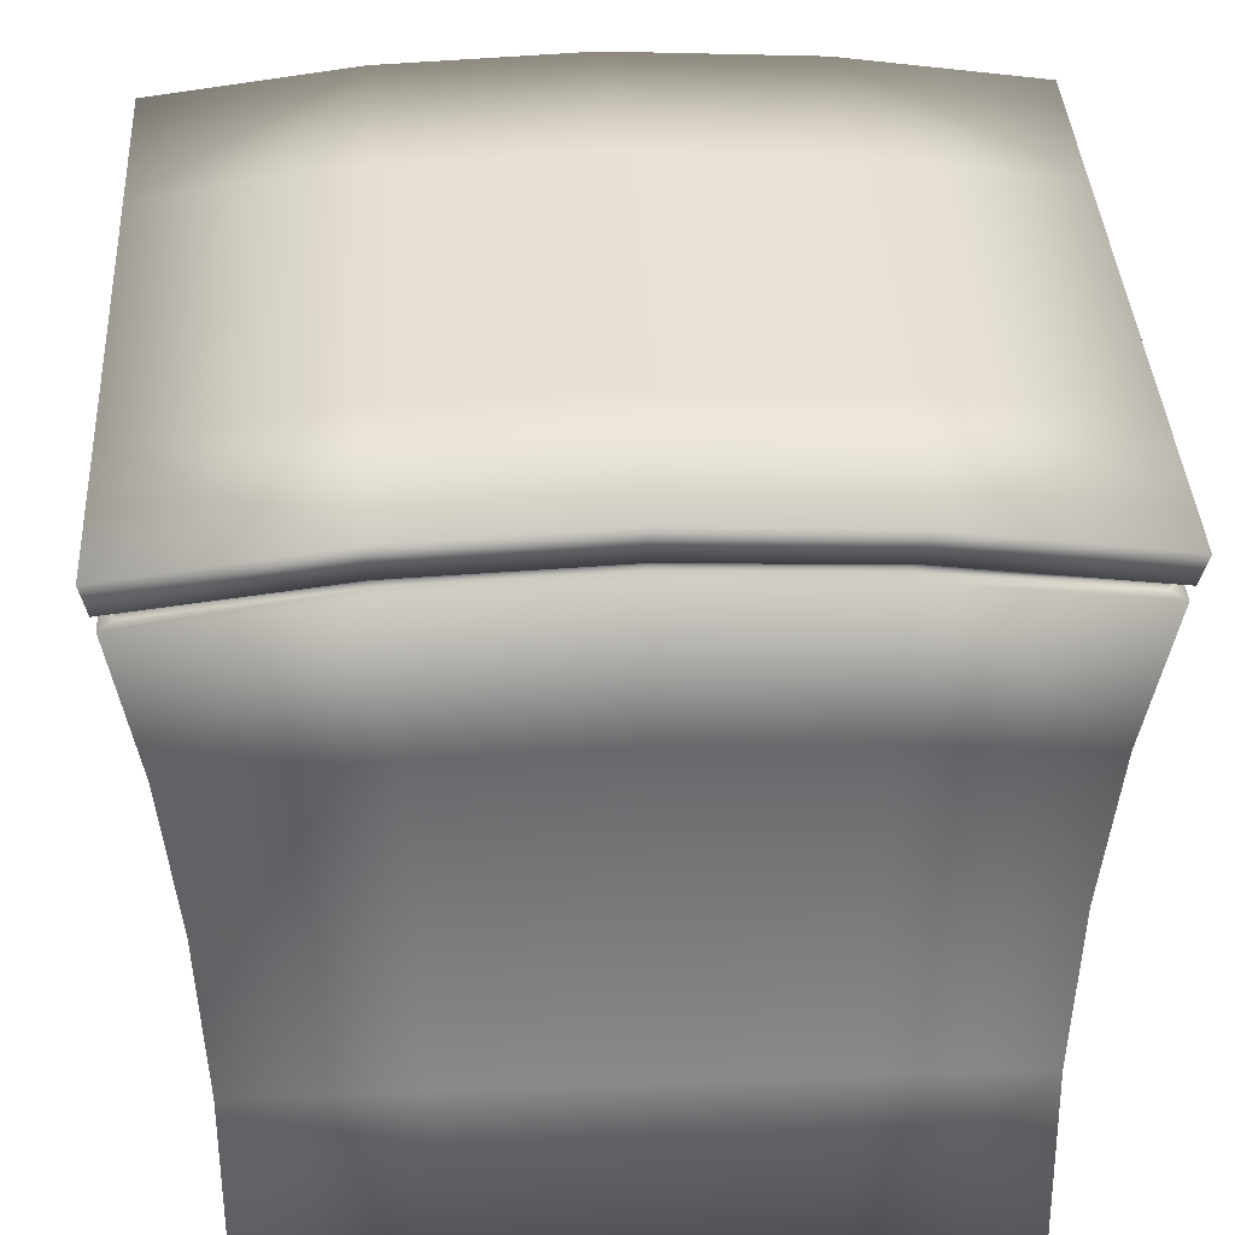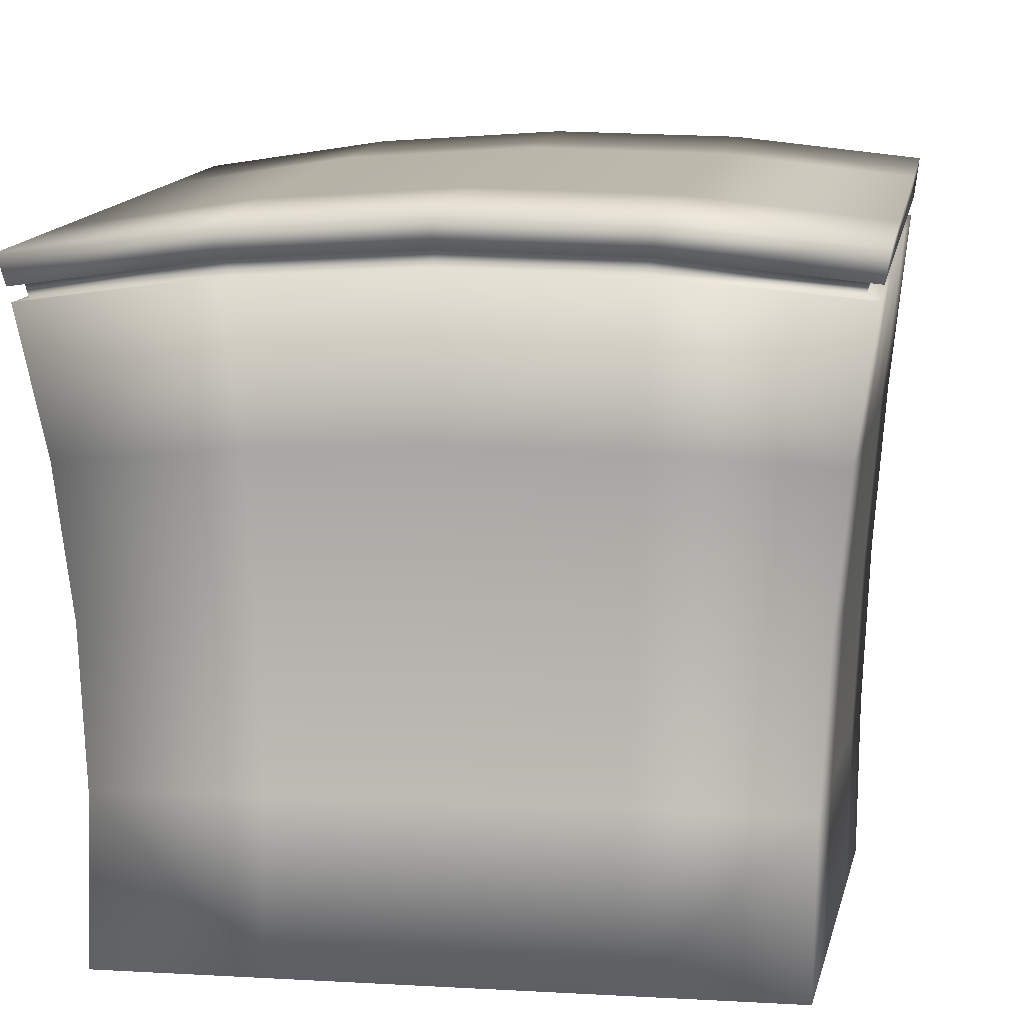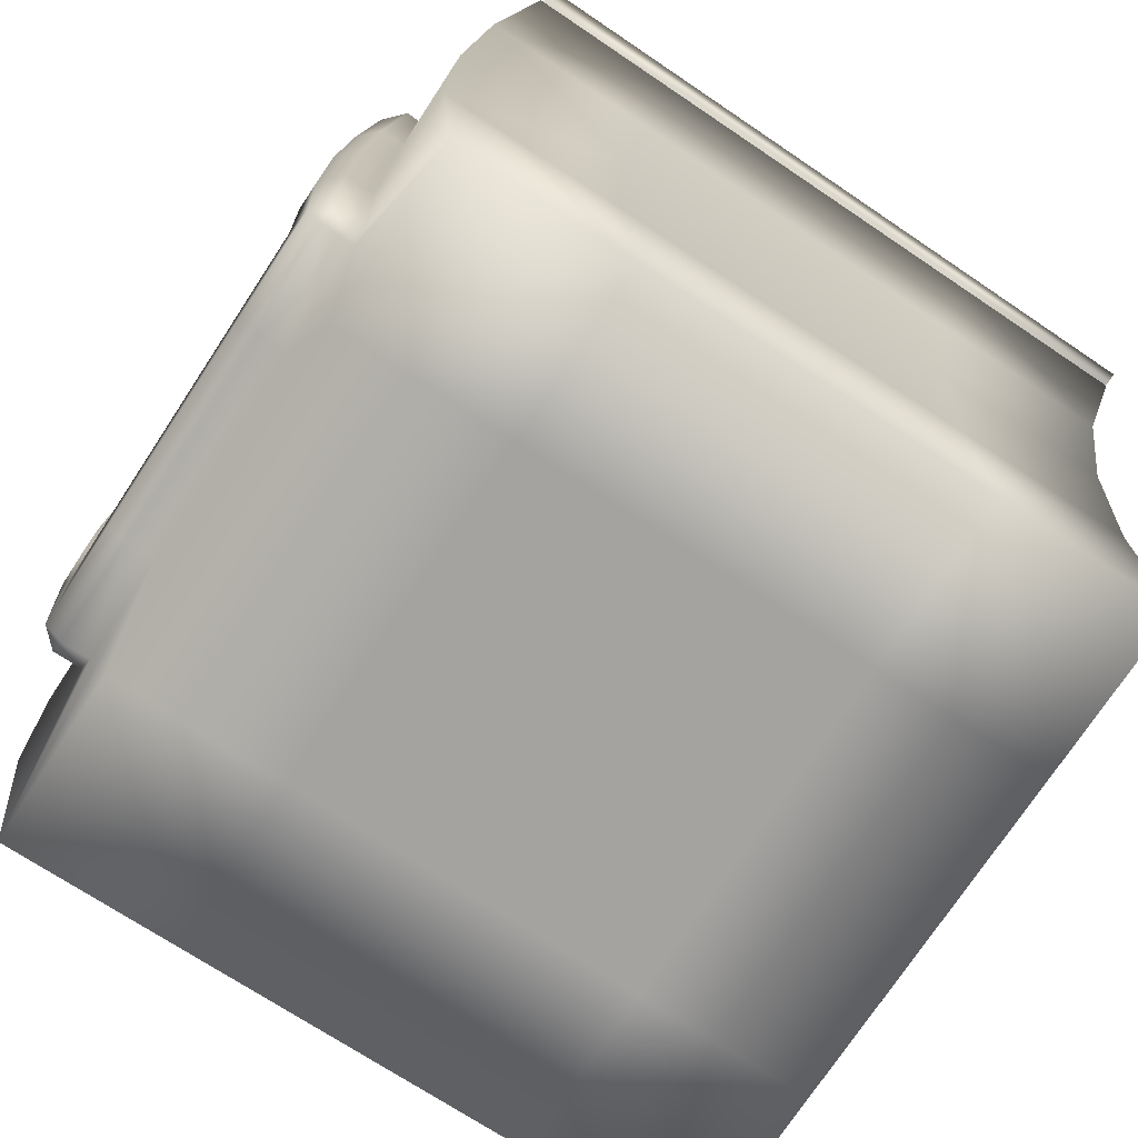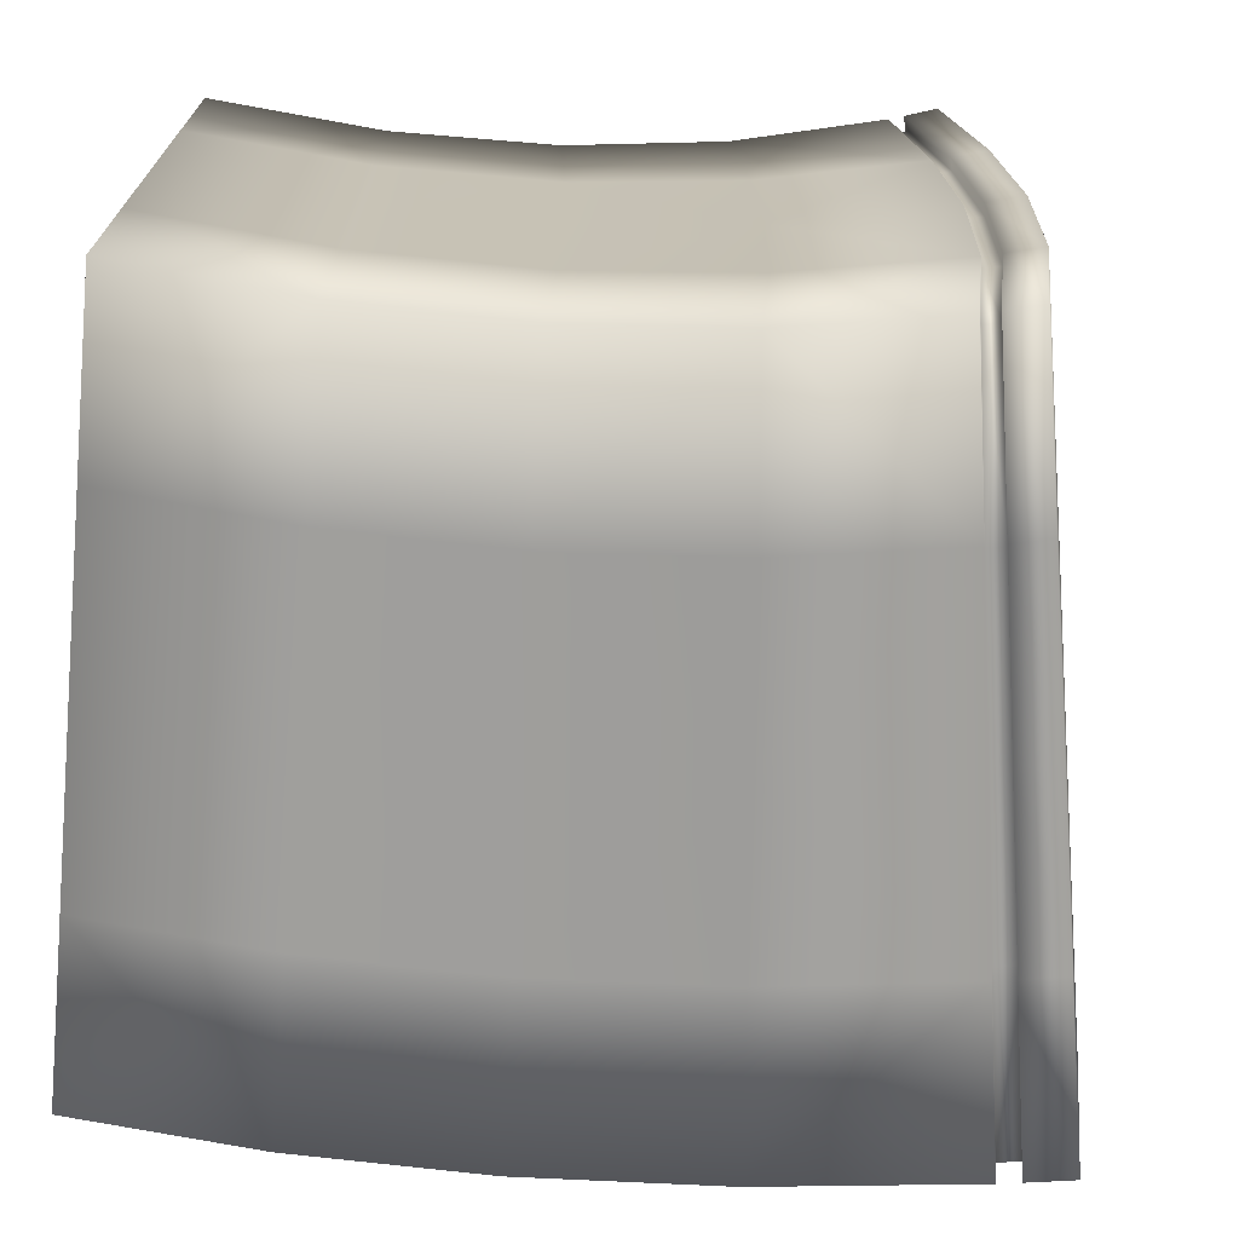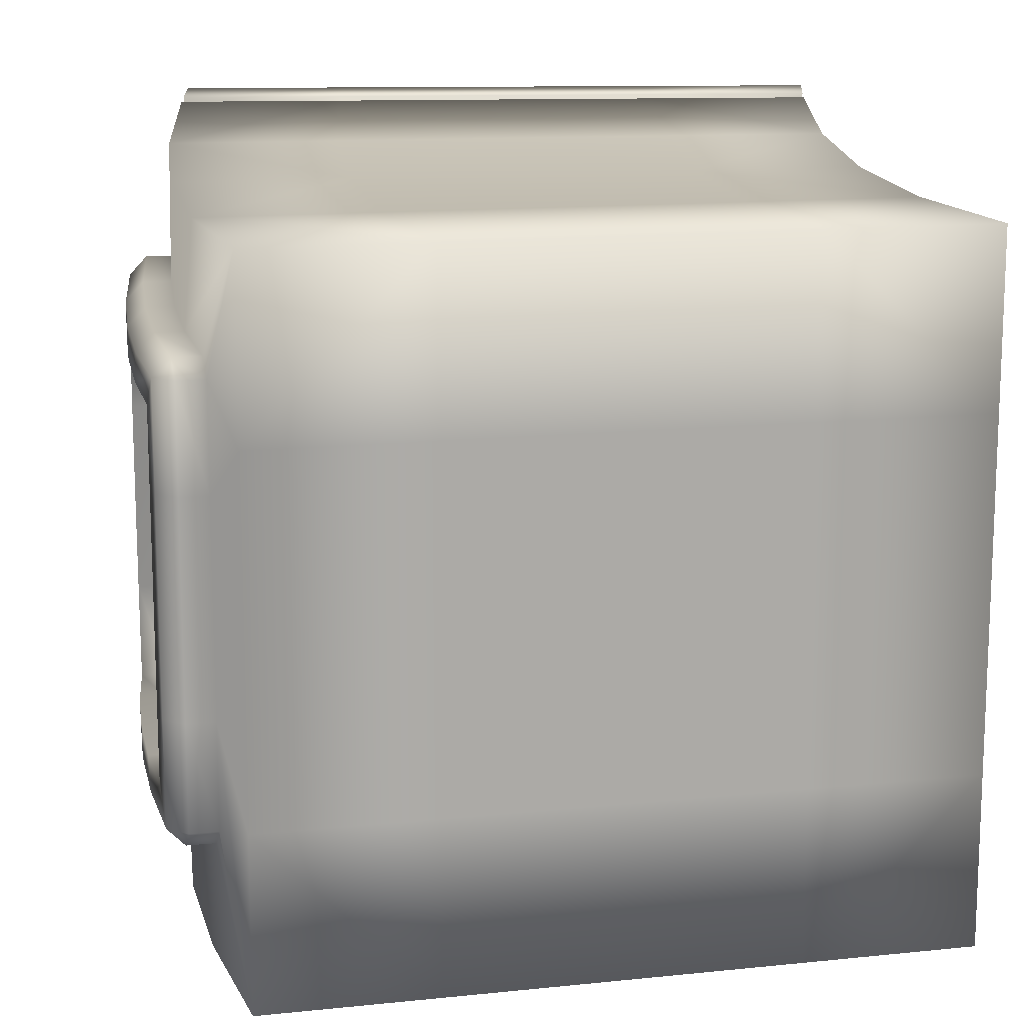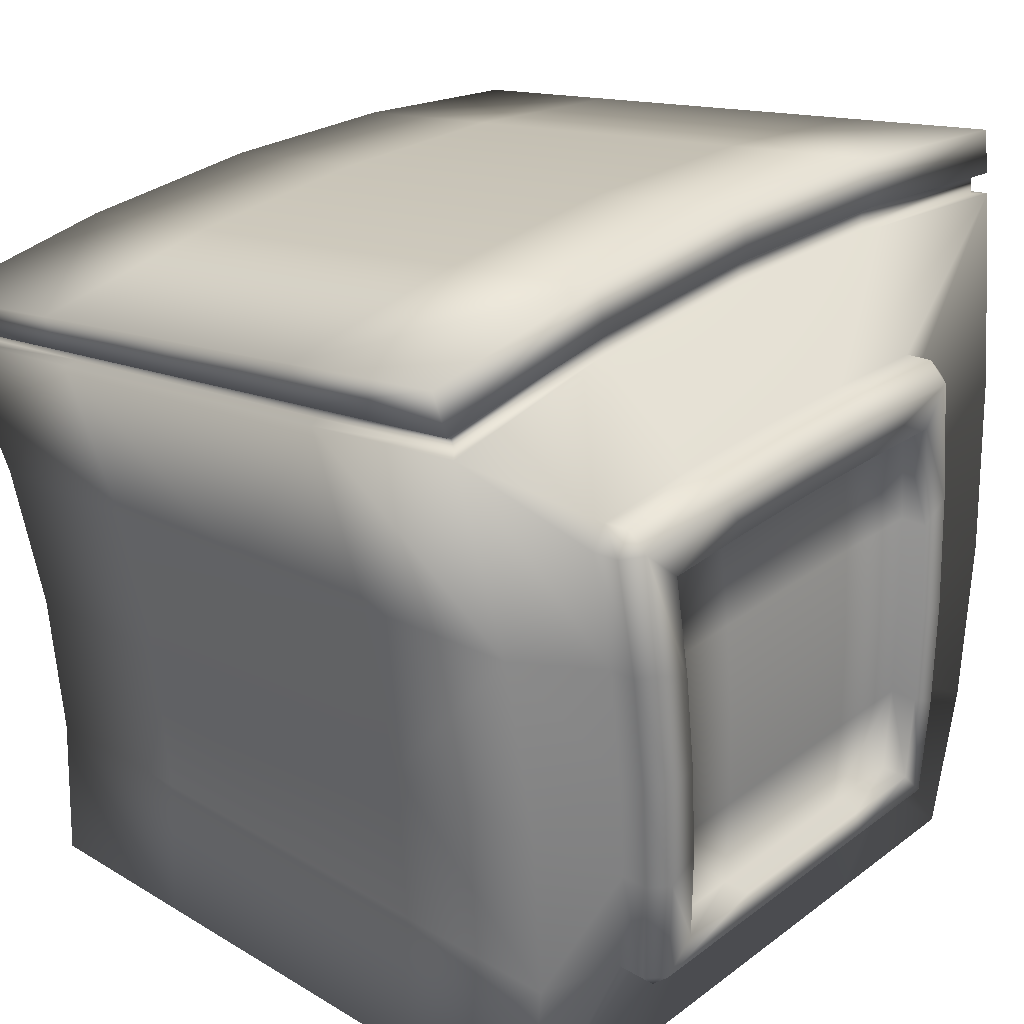
<metadata>
{"format":"obj","ext":"obj","renderer":"f3d","projection":"perspective","resolution":1024,"background":"white","views":[{"elev":29.6,"azim":86.7,"up":"+Y"},{"elev":4.4,"azim":100.8,"up":"+Y"},{"elev":-72.8,"azim":-33.2,"up":"+Y"},{"elev":-71.4,"azim":84.7,"up":"+Z"},{"elev":13.9,"azim":-13.1,"up":"+Z"},{"elev":28.6,"azim":-138.0,"up":"+Y"}]}
</metadata>
<code>
v  -17.55 -0 -8.776
v  -17.55 -0 -17.55
v  -8.776 -0 -17.55
v  -8.776 -0 -8.776
v  0 -0 -17.55
v  0 -0 -8.776
v  0 -0 -0
v  -8.776 -0 -0
v  -17.55 -0 -0
v  8.776 -0 -17.55
v  17.55 -0 -17.55
v  17.55 -0 -8.776
v  8.776 -0 -8.776
v  17.55 -0 -0
v  8.776 -0 -0
v  17.55 -0 8.776
v  17.55 -0 17.55
v  8.776 -0 17.55
v  8.776 -0 8.776
v  0 -0 17.55
v  0 -0 8.776
v  -8.776 -0 17.55
v  -17.55 -0 17.55
v  -17.55 -0 8.776
v  -8.776 -0 8.776
v  11.06 36.22 20.93
v  19.71 34.73 20.93
v  19.71 36.07 10.46
v  11.06 37.56 10.46
v  19.71 36.52 -0
v  11.06 38.01 -0
v  2.411 39.5 -0
v  2.411 39.05 10.46
v  2.411 37.7 20.93
v  19.71 36.07 -10.46
v  19.71 34.73 -20.93
v  11.06 36.22 -20.93
v  11.06 37.56 -10.46
v  2.411 37.7 -20.93
v  2.411 39.05 -10.46
v  -6.238 39.19 -20.93
v  -14.89 40.68 -20.93
v  -14.89 42.03 -10.46
v  -6.238 40.54 -10.46
v  -14.89 42.48 -0
v  -6.238 40.99 0
v  -14.89 42.03 10.46
v  -14.89 40.68 20.93
v  -6.238 39.19 20.93
v  -6.238 40.54 10.46
v  16.75 8.606 17.73
v  7.981 8.686 17.73
v  16.73 16.87 18.28
v  7.984 17.19 18.28
v  -0.7648 17.51 18.28
v  -0.7881 8.766 17.73
v  17.5 24.8 19.18
v  19.05 32.38 20.45
v  10.38 33.66 20.45
v  8.785 25.51 19.18
v  1.716 34.93 20.45
v  0.0699 26.23 19.18
v  -6.951 36.21 20.45
v  -15.62 37.49 20.45
v  -17.36 27.67 19.18
v  -8.645 26.95 19.18
v  -18.26 18.15 18.28
v  -9.514 17.83 18.28
v  -18.33 8.925 17.73
v  -9.558 8.845 17.73
v  16.75 8.606 -17.73
v  16.75 8.678 -8.867
v  16.73 16.87 -18.28
v  16.73 17.16 -9.138
v  16.73 17.26 -0
v  16.75 8.702 -0
v  17.5 24.8 -19.18
v  19.05 32.38 -20.45
v  19.05 33.54 -10.22
v  17.5 25.45 -9.591
v  19.05 33.92 -0
v  17.5 25.66 -0
v  19.05 33.54 10.22
v  17.5 25.45 9.591
v  16.73 17.16 9.138
v  16.75 8.678 8.867
v  -18.33 8.925 -17.73
v  -9.558 8.845 -17.73
v  -18.26 18.15 -18.28
v  -9.514 17.83 -18.28
v  -0.7648 17.51 -18.28
v  -0.7881 8.766 -17.73
v  -17.36 27.67 -19.18
v  -15.62 37.49 -20.45
v  -6.951 36.21 -20.45
v  -8.645 26.95 -19.18
v  1.716 34.93 -20.45
v  0.0699 26.23 -19.18
v  10.38 33.66 -20.45
v  8.785 25.51 -19.18
v  7.984 17.19 -18.28
v  7.981 8.686 -17.73
v  -19.2 8.627 4.619
v  -19.2 8.609 9.238
v  -19.29 13.47 9.358
v  -19.29 13.52 4.679
v  -19.15 18.46 9.529
v  -19.15 18.54 4.764
v  -19.15 18.57 -0
v  -19.29 13.53 -0
v  -19.2 8.633 0
v  -18.78 23.57 9.751
v  -18.19 28.81 10.02
v  -18.19 28.99 5.012
v  -18.78 23.7 4.876
v  -18.19 29.05 -0
v  -18.78 23.74 -0
v  -18.19 28.99 -5.012
v  -18.19 28.81 -10.02
v  -18.78 23.57 -9.751
v  -18.78 23.7 -4.876
v  -19.15 18.46 -9.529
v  -19.15 18.54 -4.764
v  -19.29 13.47 -9.358
v  -19.2 8.609 -9.238
v  -19.2 8.627 -4.619
v  -19.29 13.52 -4.679
v  -18.17 6 10.8
v  -18.17 6.012 5.399
v  -18.17 6.016 0
v  -18.17 6.012 -5.399
v  -18.17 6 -10.8
v  -17.04 30.41 12.9
v  -17.81 24.31 12.47
v  -18.26 18.36 12.13
v  -18.4 12.57 11.88
v  -18.23 6.926 11.72
v  -16.88 31.52 -11.97
v  -16.88 31.82 -5.987
v  -15.62 38.64 -10.22
v  -16.88 31.92 -0
v  -15.62 39.03 -0
v  -15.62 38.64 10.22
v  -16.88 31.82 5.987
v  -16.88 31.52 11.97
v  -18.23 6.926 -11.72
v  -18.4 12.57 -11.88
v  -18.26 18.36 -12.13
v  -17.81 24.31 -12.47
v  -17.04 30.41 -12.9
v  -19.61 6.006 10.8
v  -19.61 6.018 5.399
v  -19.61 6.022 0
v  -19.61 6.018 -5.399
v  -19.61 6.006 -10.8
v  -18.47 30.55 12.9
v  -19.24 24.4 12.47
v  -19.7 18.42 12.13
v  -19.84 12.59 11.88
v  -19.67 6.934 11.72
v  -18.31 31.66 -11.97
v  -18.31 31.96 -5.987
v  -18.31 32.06 -0
v  -18.31 31.96 5.987
v  -18.31 31.66 11.97
v  -19.67 6.934 -11.72
v  -19.84 12.59 -11.88
v  -19.7 18.42 -12.13
v  -19.24 24.4 -12.47
v  -18.47 30.55 -12.9
v  -20.57 6.943 -10.81
v  -20.57 6.943 10.81
v  -19.36 30.7 11.9
v  -19.36 30.7 -11.9
v  -20.57 6.959 -5.407
v  -20.57 6.965 -0
v  -20.57 6.959 5.407
v  -20.74 12.62 10.96
v  -20.6 18.47 11.19
v  -20.14 24.5 11.5
v  -19.36 30.98 5.95
v  -19.36 31.07 -0
v  -19.36 30.98 -5.95
v  -20.14 24.5 -11.5
v  -20.6 18.47 -11.19
v  -20.74 12.62 -10.96
v  -20.65 8.621 9.238
v  -20.65 8.639 4.619
v  -20.65 8.646 -0
v  -20.65 8.639 -4.619
v  -20.65 8.621 -9.238
v  -19.63 28.93 10.02
v  -20.23 23.66 9.751
v  -20.6 18.51 9.529
v  -20.74 13.5 9.358
v  -19.63 28.93 -10.02
v  -19.63 29.11 -5.012
v  -19.63 29.17 -0
v  -19.63 29.11 5.012
v  -20.74 13.5 -9.358
v  -20.6 18.51 -9.529
v  -20.23 23.66 -9.751
v  18.68 33.34 19.91
v  10.3 34.63 19.91
v  10.09 33.8 19.77
v  18.47 32.57 19.77
v  1.931 35.93 19.91
v  1.716 35.04 19.77
v  -15.04 37.51 19.77
v  -6.662 36.27 19.77
v  -6.442 37.23 19.91
v  -14.81 38.53 19.91
v  18.68 33.34 -19.91
v  18.68 34.47 -9.956
v  18.47 33.65 -9.883
v  18.47 32.57 -19.77
v  18.68 34.85 -0
v  18.47 34.01 -0
v  18.47 33.65 9.883
v  18.68 34.47 9.956
v  -14.81 38.53 -19.91
v  -6.442 37.23 -19.91
v  -6.662 36.27 -19.77
v  -15.04 37.51 -19.77
v  1.931 35.93 -19.91
v  1.716 35.04 -19.77
v  10.09 33.8 -19.77
v  10.3 34.63 -19.91
v  -14.81 39.67 9.956
v  -15.04 38.58 9.883
v  -14.81 40.05 0
v  -15.04 38.94 -0
v  -15.04 38.58 -9.883
v  -14.81 39.67 -9.956
v  1.931 35.83 20.6
v  10.59 34.48 20.6
v  -15.39 38.51 20.6
v  -6.731 37.17 20.6
v  19.25 33.14 20.6
v  19.25 34.76 -0
v  19.25 34.36 -10.3
v  19.25 34.36 10.3
v  19.25 33.14 -20.6
v  1.931 35.83 -20.6
v  -6.731 37.17 -20.6
v  10.59 34.48 -20.6
v  -15.39 38.51 -20.6
v  -15.39 40.14 -0
v  -15.39 39.73 10.3
v  -15.39 39.73 -10.3
o Box004
g Box004
f 1 2 3 4
f 3 5 6 4
f 6 7 8 4
f 8 9 1 4
f 10 11 12 13
f 12 14 15 13
f 15 7 6 13
f 6 5 10 13
f 16 17 18 19
f 18 20 21 19
f 21 7 15 19
f 15 14 16 19
f 22 23 24 25
f 24 9 8 25
f 8 7 21 25
f 21 20 22 25
f 26 27 28 29
f 28 30 31 29
f 31 32 33 29
f 33 34 26 29
f 35 36 37 38
f 37 39 40 38
f 40 32 31 38
f 31 30 35 38
f 41 42 43 44
f 43 45 46 44
f 46 32 40 44
f 40 39 41 44
f 47 48 49 50
f 49 34 33 50
f 33 32 46 50
f 46 45 47 50
f 18 17 51 52
f 51 53 54 52
f 54 55 56 52
f 56 20 18 52
f 57 58 59 60
f 59 61 62 60
f 62 55 54 60
f 54 53 57 60
f 63 64 65 66
f 65 67 68 66
f 68 55 62 66
f 62 61 63 66
f 69 23 22 70
f 22 20 56 70
f 56 55 68 70
f 68 67 69 70
f 12 11 71 72
f 71 73 74 72
f 74 75 76 72
f 76 14 12 72
f 77 78 79 80
f 79 81 82 80
f 82 75 74 80
f 74 73 77 80
f 83 58 57 84
f 57 53 85 84
f 85 75 82 84
f 82 81 83 84
f 51 17 16 86
f 16 14 76 86
f 76 75 85 86
f 85 53 51 86
f 3 2 87 88
f 87 89 90 88
f 90 91 92 88
f 92 5 3 88
f 93 94 95 96
f 95 97 98 96
f 98 91 90 96
f 90 89 93 96
f 99 78 77 100
f 77 73 101 100
f 101 91 98 100
f 98 97 99 100
f 71 11 10 102
f 10 5 92 102
f 92 91 101 102
f 101 73 71 102
f 103 104 105 106
f 105 107 108 106
f 108 109 110 106
f 110 111 103 106
f 112 113 114 115
f 114 116 117 115
f 117 109 108 115
f 108 107 112 115
f 118 119 120 121
f 120 122 123 121
f 123 109 117 121
f 117 116 118 121
f 124 125 126 127
f 126 111 110 127
f 110 109 123 127
f 123 122 124 127
f 128 129 24 23
f 129 130 9 24
f 2 1 131 132
f 1 9 130 131
f 133 134 65 64
f 134 135 67 65
f 23 69 136 137
f 69 67 135 136
f 138 139 140 94
f 139 141 142 140
f 64 143 144 145
f 143 142 141 144
f 146 147 87 2
f 147 148 89 87
f 94 93 149 150
f 93 89 148 149
f 151 152 129 128
f 152 153 130 129
f 132 131 154 155
f 131 130 153 154
f 156 157 134 133
f 157 158 135 134
f 137 136 159 160
f 136 135 158 159
f 161 162 139 138
f 162 163 141 139
f 145 144 164 165
f 144 141 163 164
f 166 167 147 146
f 167 168 148 147
f 150 149 169 170
f 149 148 168 169
f 2 132 146
f 23 137 128
f 64 145 133
f 94 150 138
f 166 155 171
f 151 160 172
f 156 165 173
f 161 170 174
f 155 154 175 171
f 154 153 176 175
f 152 151 172 177
f 177 176 153 152
f 160 159 178 172
f 159 158 179 178
f 157 156 173 180
f 180 179 158 157
f 165 164 181 173
f 164 163 182 181
f 162 161 174 183
f 183 182 163 162
f 170 169 184 174
f 169 168 185 184
f 167 166 171 186
f 186 185 168 167
f 155 166 146 132
f 160 151 128 137
f 165 156 133 145
f 170 161 138 150
f 187 188 177 172
f 188 189 176 177
f 171 175 190 191
f 175 176 189 190
f 192 193 180 173
f 193 194 179 180
f 172 178 195 187
f 178 179 194 195
f 196 197 183 174
f 197 198 182 183
f 173 181 199 192
f 181 182 198 199
f 191 200 186 171
f 200 201 185 186
f 174 184 202 196
f 184 185 201 202
f 104 103 188 187
f 103 111 189 188
f 191 190 126 125
f 190 189 111 126
f 113 112 193 192
f 112 107 194 193
f 187 195 105 104
f 195 194 107 105
f 119 118 197 196
f 118 116 198 197
f 192 199 114 113
f 199 198 116 114
f 125 124 200 191
f 124 122 201 200
f 196 202 120 119
f 202 201 122 120
f 203 204 205 206
f 204 207 208 205
f 209 210 211 212
f 210 208 207 211
f 213 214 215 216
f 214 217 218 215
f 206 219 220 203
f 219 218 217 220
f 221 222 223 224
f 222 225 226 223
f 216 227 228 213
f 227 226 225 228
f 212 229 230 209
f 229 231 232 230
f 224 233 234 221
f 233 232 231 234
f 26 34 235 236
f 237 238 49 48
f 238 235 34 49
f 236 239 27 26
f 35 30 240 241
f 239 242 28 27
f 242 240 30 28
f 241 243 36 35
f 41 39 244 245
f 243 246 37 36
f 246 244 39 37
f 245 247 42 41
f 47 45 248 249
f 247 250 43 42
f 250 248 45 43
f 249 237 48 47
f 206 205 59 58
f 205 208 61 59
f 64 63 210 209
f 63 61 208 210
f 216 215 79 78
f 215 218 81 79
f 58 83 219 206
f 83 81 218 219
f 224 223 95 94
f 223 226 97 95
f 78 99 227 216
f 99 97 226 227
f 209 230 143 64
f 230 232 142 143
f 94 140 233 224
f 140 142 232 233
f 212 211 238 237
f 211 207 235 238
f 239 236 204 203
f 236 235 207 204
f 221 234 250 247
f 234 231 248 250
f 237 249 229 212
f 249 248 231 229
f 213 228 246 243
f 228 225 244 246
f 247 245 222 221
f 245 244 225 222
f 203 220 242 239
f 220 217 240 242
f 243 241 214 213
f 241 240 217 214

</code>
